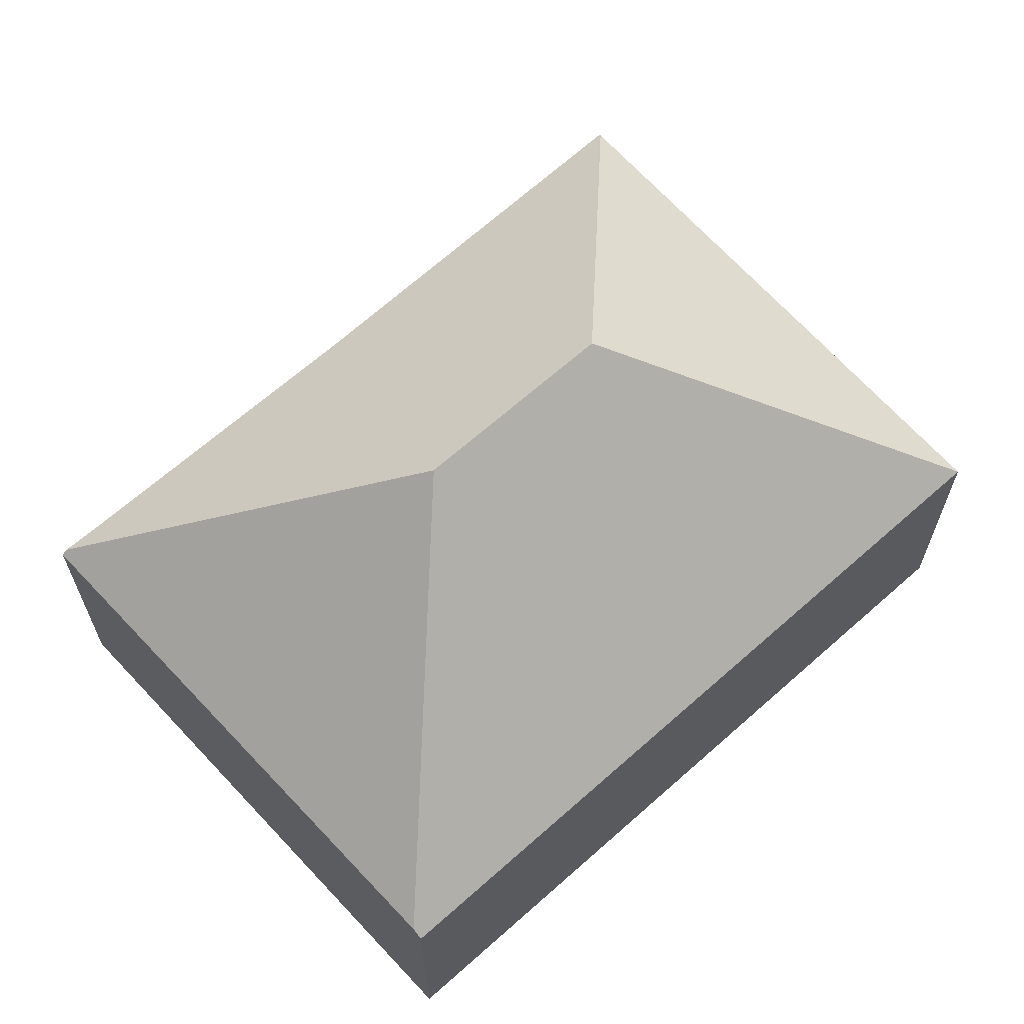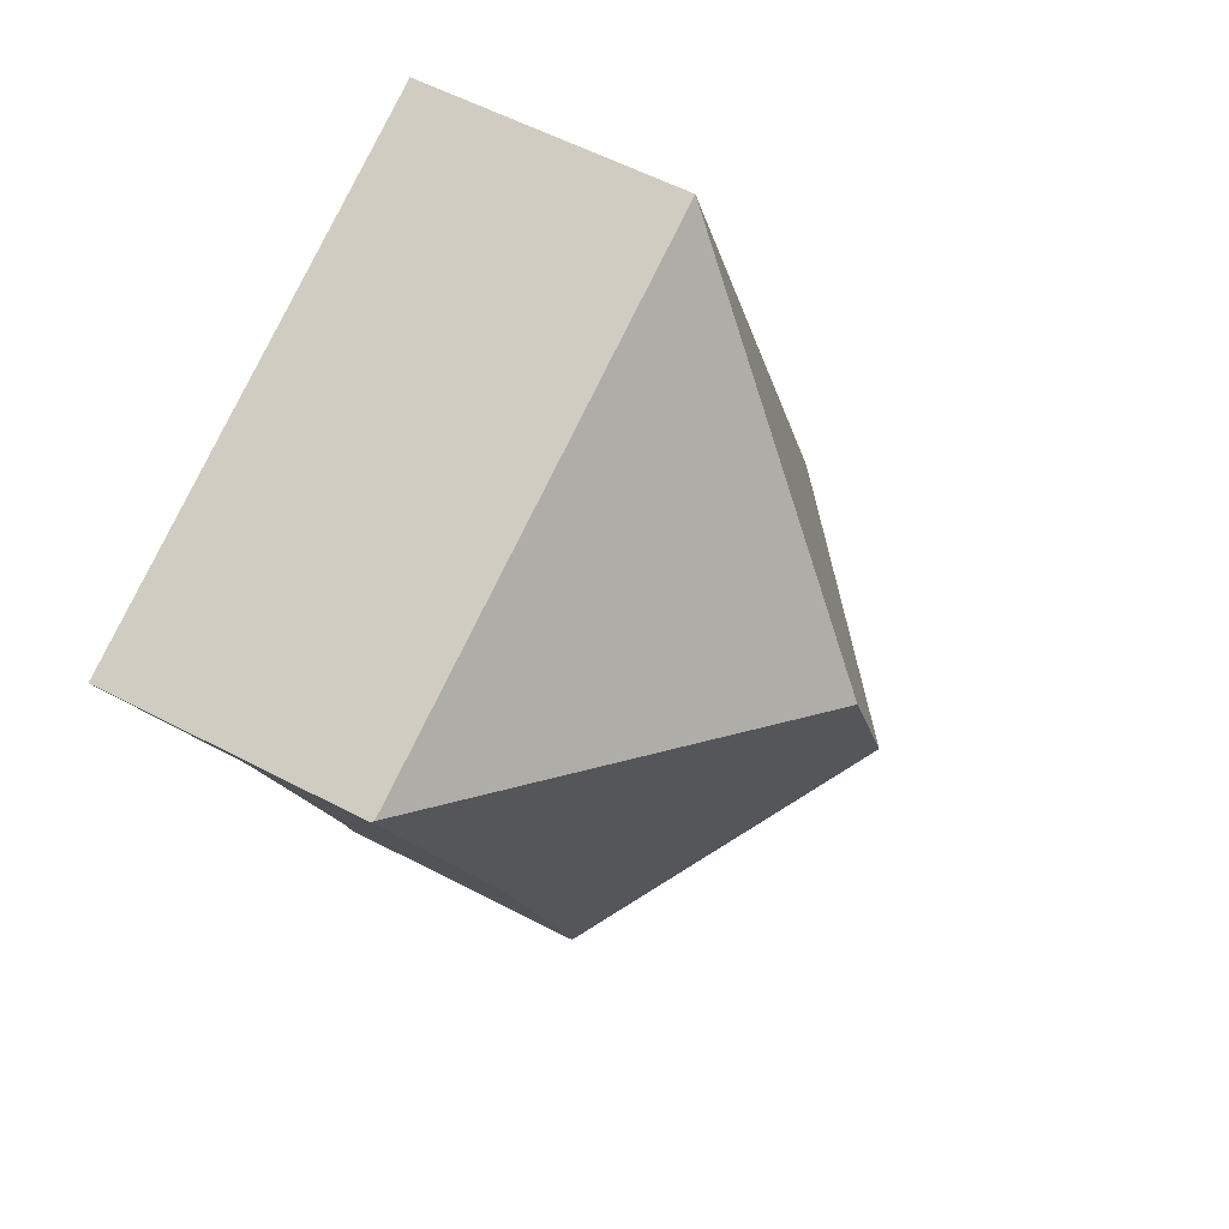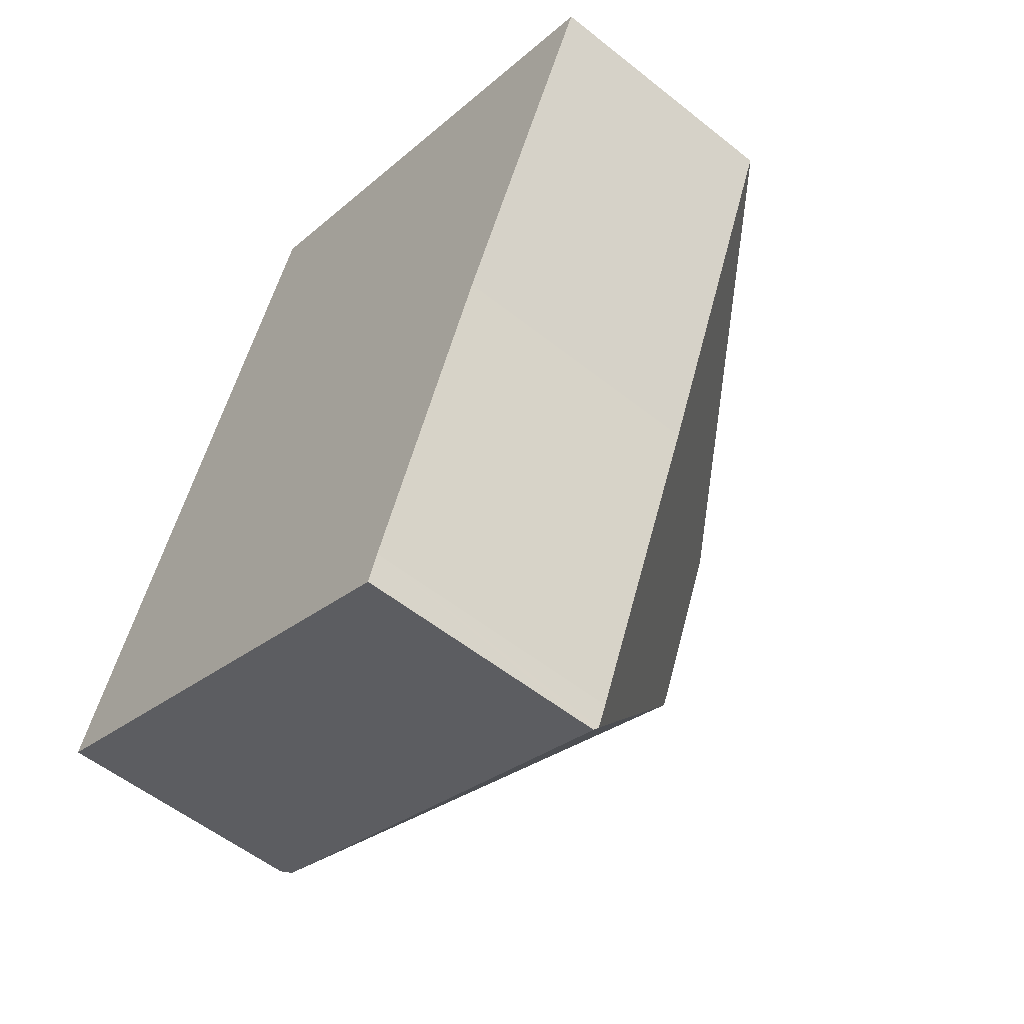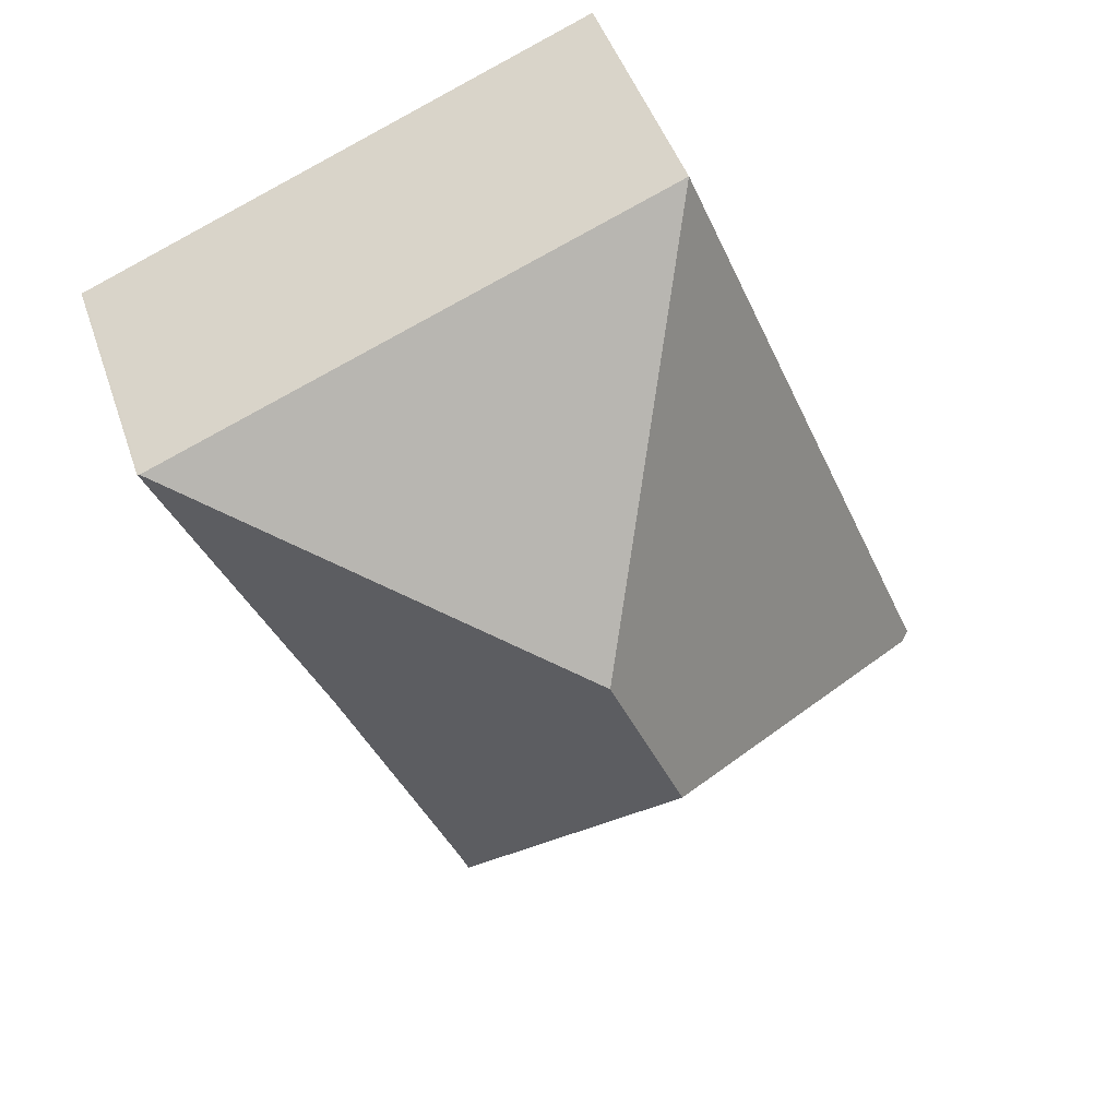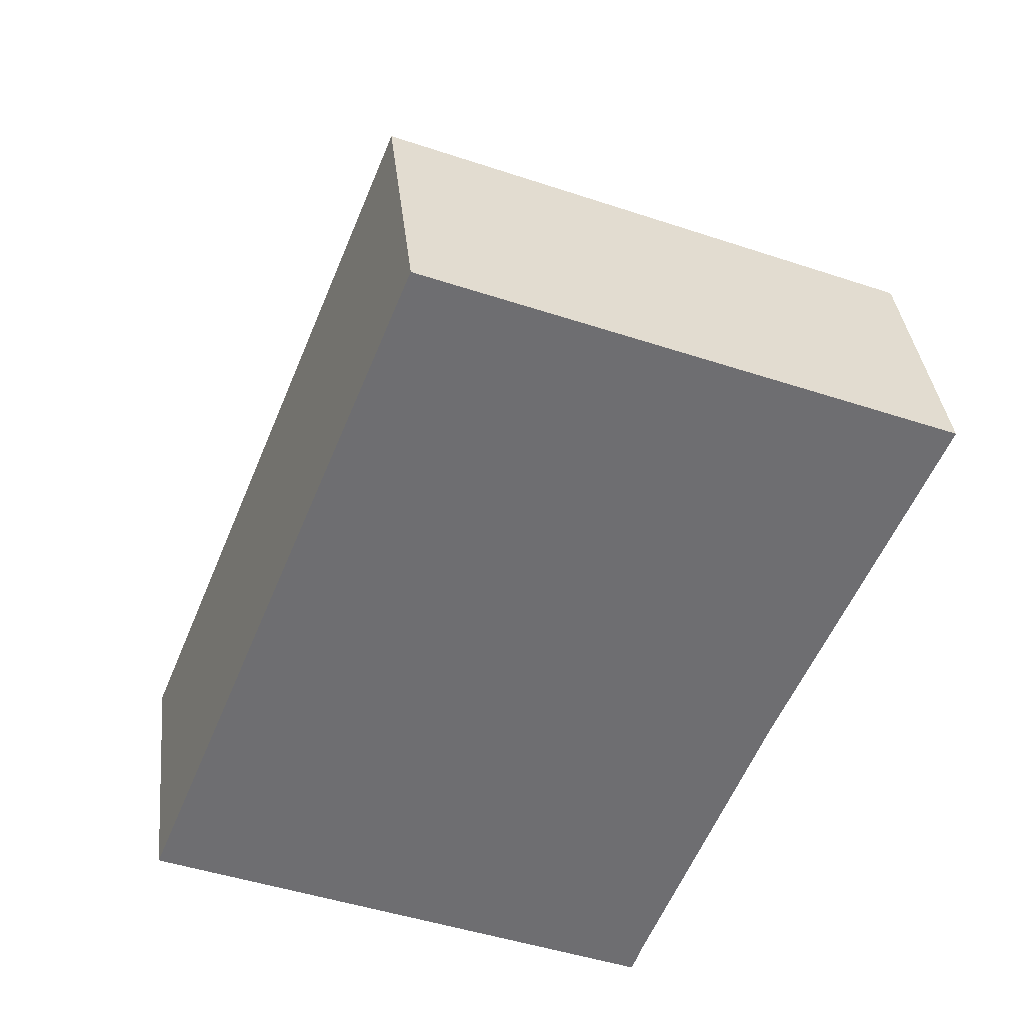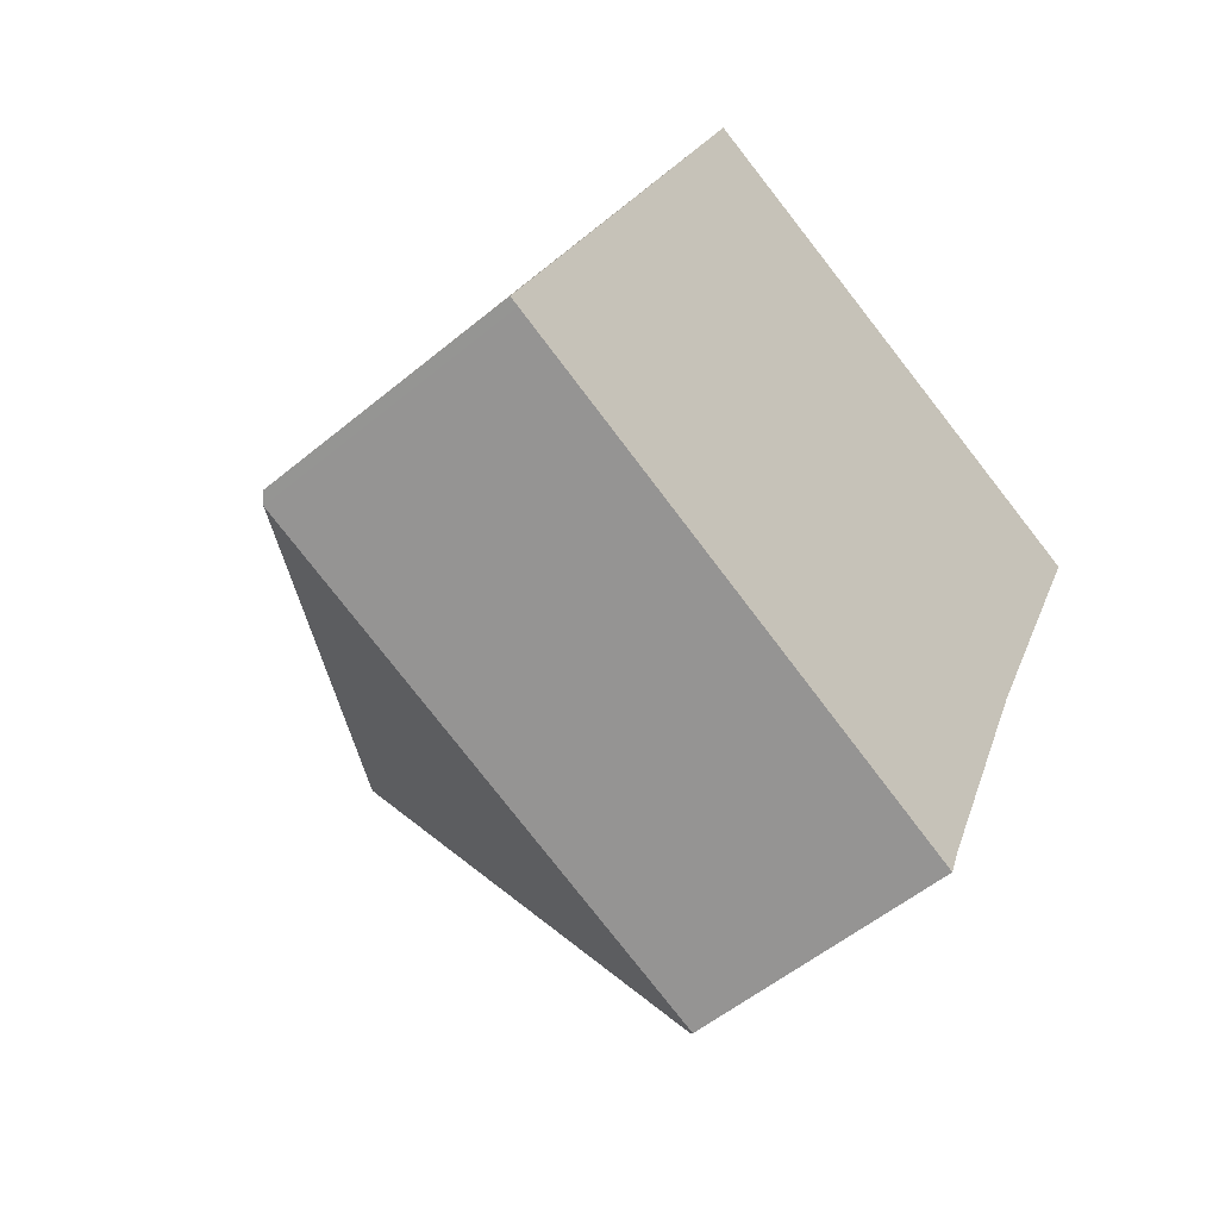
<metadata>
{"format":"obj","ext":"obj","renderer":"f3d","projection":"perspective","resolution":1024,"background":"white","views":[{"elev":66.2,"azim":-109.6,"up":"+Y"},{"elev":56.6,"azim":118.8,"up":"+Z"},{"elev":-54.8,"azim":49.8,"up":"+Z"},{"elev":46.2,"azim":161.8,"up":"+Z"},{"elev":36.0,"azim":-6.1,"up":"+Z"},{"elev":-53.3,"azim":-48.4,"up":"+Z"}]}
</metadata>
<code>
v  4.38 5.145 3.326
v  8.031 2.66 4.865
v  8.052 2.639 4.856
v  2.844 2.66 6.97
v  3.612 5.145 1.444
v  5.221 2.696 -1.913
v  5.132 2.685 -2.163
v  6.47 2.717 1.21
v  0.092 2.749 -0.04
v  5.114 2.636 -2.215
v  0 2.66 1.629e-16
v  5.114 1.356e-16 -2.215
v  0.092 2.449e-18 -0.04
v  0 0 0
v  2.844 -4.268e-16 6.97
v  8.031 -2.979e-16 4.865
v  8.052 -2.973e-16 4.856
v  5.221 1.171e-16 -1.913
v  5.132 1.324e-16 -2.163
v  6.47 -7.409e-17 1.21
g defaultobject
f 1 2 3
f 1 4 2
f 5 6 7
f 6 5 8
f 8 5 3
f 3 5 1
f 9 7 10
f 7 9 5
f 4 9 11
f 9 4 5
f 5 4 1
f 12 9 10
f 9 12 13
f 9 13 11
f 11 13 14
f 14 4 11
f 4 14 15
f 15 2 4
f 2 15 16
f 16 3 2
f 3 16 17
f 18 7 6
f 7 18 10
f 10 18 12
f 12 18 19
f 3 20 8
f 20 3 17
f 20 6 8
f 6 20 18
f 13 15 14
f 15 13 12
f 15 12 19
f 15 19 18
f 15 20 16
f 20 15 18
f 16 20 17

</code>
